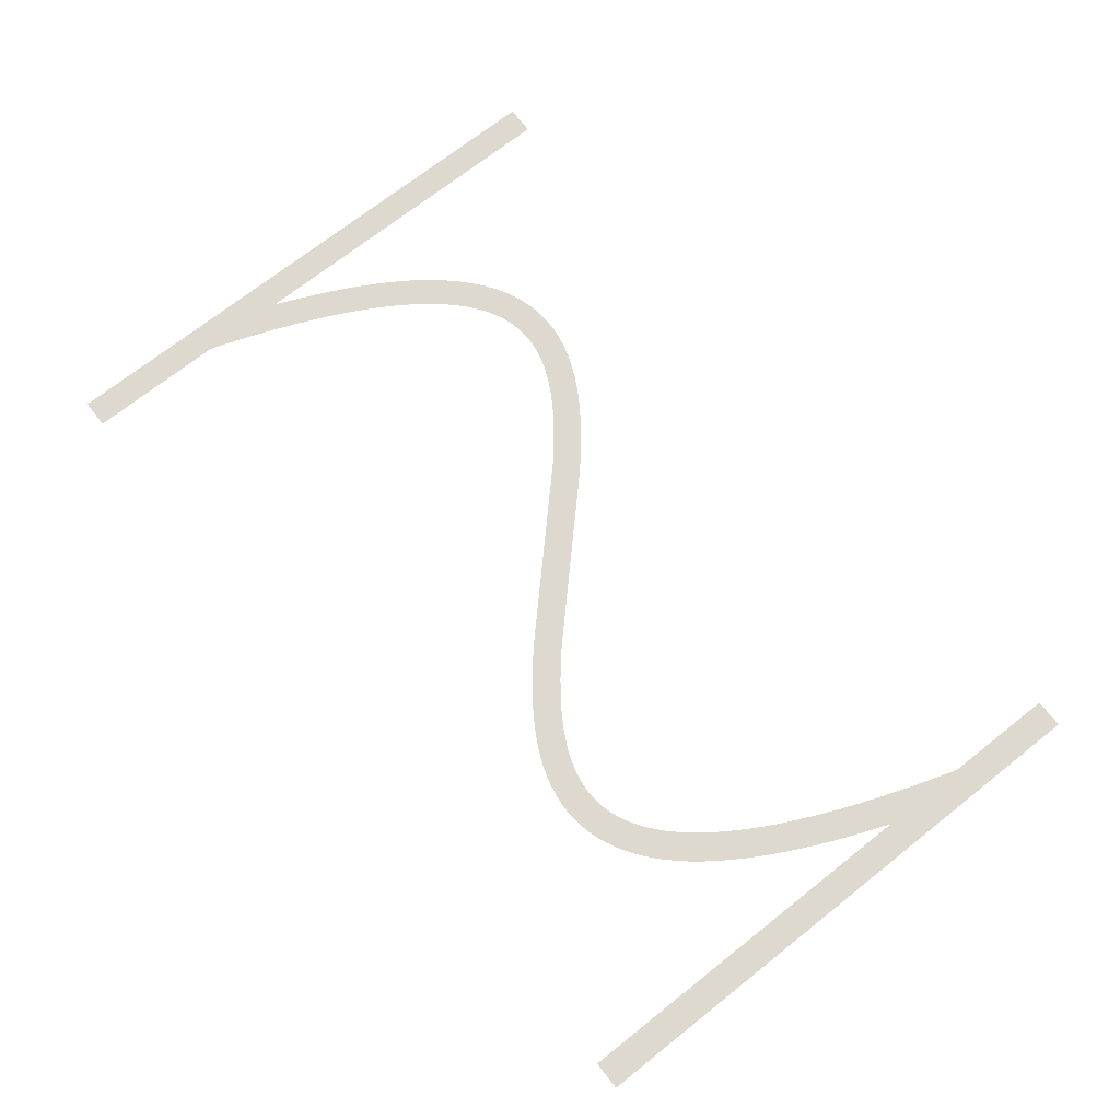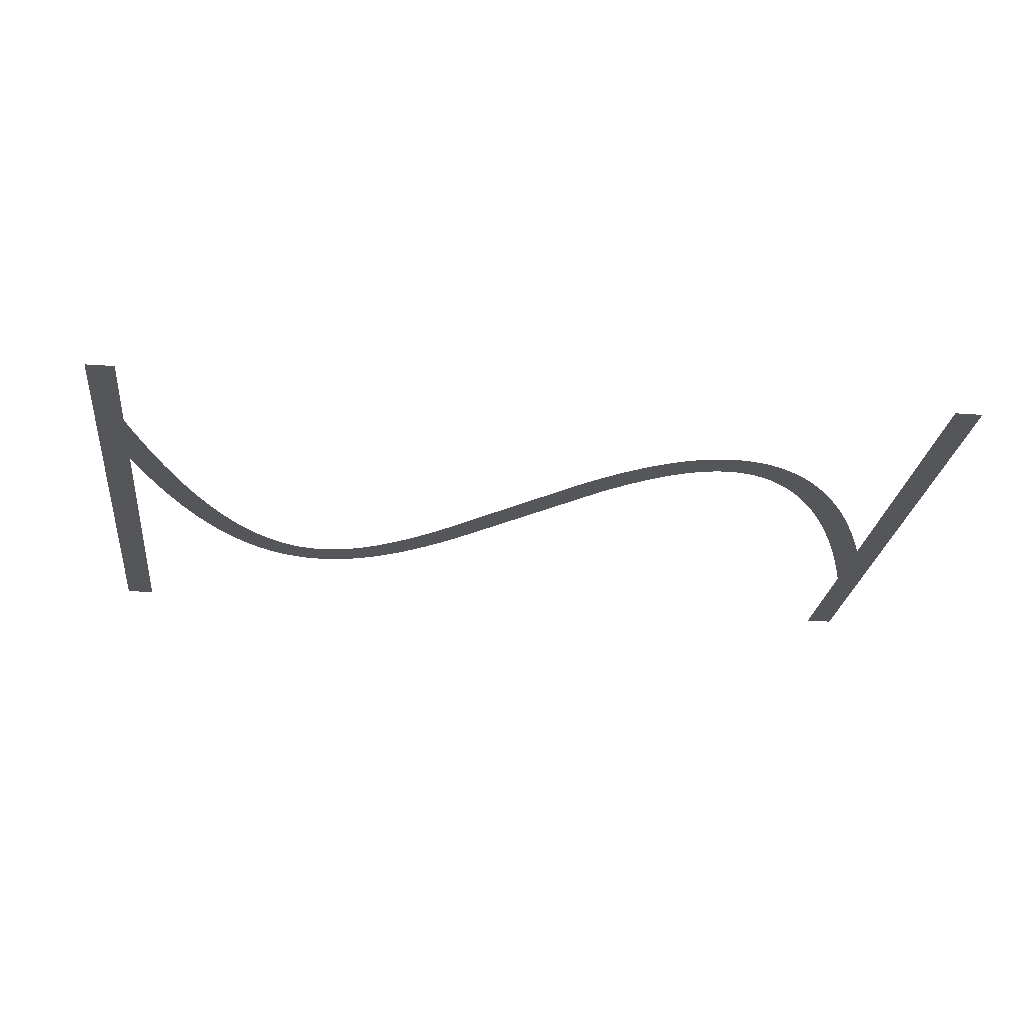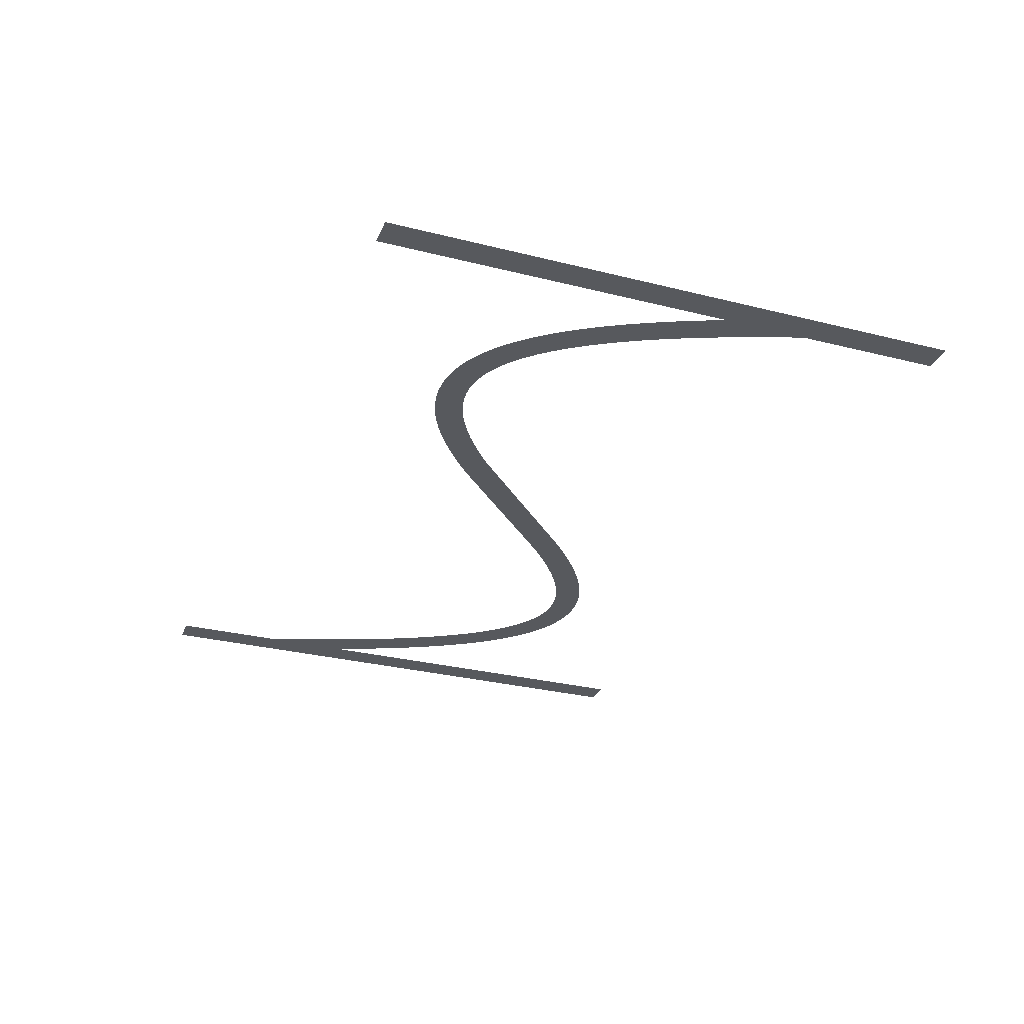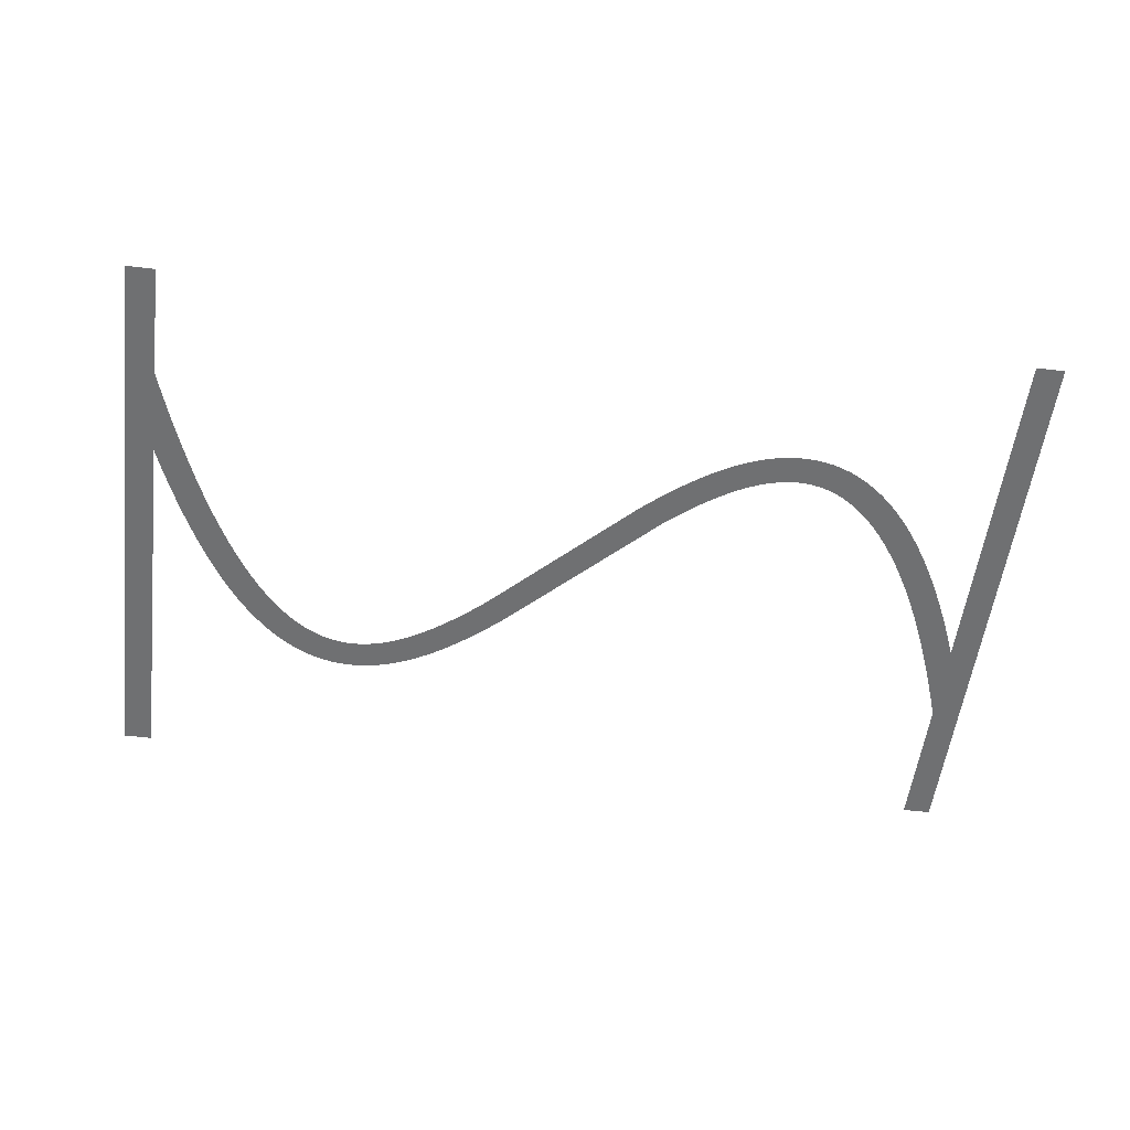
<metadata>
{"format":"obj","ext":"obj","renderer":"f3d","projection":"perspective","resolution":1024,"background":"white","views":[{"elev":71.6,"azim":51.7,"up":"+Z"},{"elev":-25.1,"azim":173.4,"up":"+Z"},{"elev":-29.5,"azim":-110.4,"up":"+Z"},{"elev":-54.8,"azim":172.8,"up":"+Z"}]}
</metadata>
<code>
v 1.47 -3.179 19.4
v 2.095 -1.734 19.4
v 2.695 -0.4331 19.4
v 3.324 0.8395 19.4
v 3.924 1.974 19.4
v 4.524 3.027 19.4
v 4.556 3.081 19.4
v 5.156 4.056 19.4
v 5.791 5.006 19.4
v 6.391 5.829 19.4
v 6.429 5.878 19.4
v 7.029 6.628 19.4
v 7.671 7.355 19.4
v 8.315 8.009 19.4
v 8.963 8.593 19.4
v 9.612 9.109 19.4
v 10.26 9.559 19.4
v 10.92 9.943 19.4
v 10.97 9.972 19.4
v 11.57 10.26 19.4
v 11.63 10.29 19.4
v 12.23 10.53 19.4
v 12.29 10.55 19.4
v 12.95 10.74 19.4
v 13.61 10.88 19.4
v 13.67 10.89 19.4
v 14.27 10.97 19.4
v 14.34 10.97 19.4
v 15 11 19.4
v 15.66 10.97 19.4
v 15.73 10.97 19.4
v 16.33 10.9 19.4
v 16.39 10.89 19.4
v 16.99 10.77 19.4
v 17.05 10.76 19.4
v 17.65 10.61 19.4
v 17.71 10.59 19.4
v 18.31 10.39 19.4
v 18.37 10.37 19.4
v 18.97 10.13 19.4
v 19.03 10.11 19.4
v 19.63 9.839 19.4
v 20.28 9.504 19.4
v 20.88 9.166 19.4
v 20.94 9.134 19.4
v 21.54 8.764 19.4
v 22.19 8.331 19.4
v 22.79 7.906 19.4
v 23.39 7.456 19.4
v 24.04 6.945 19.4
v 24.64 6.45 19.4
v 25.24 5.937 19.4
v 25.88 5.365 19.4
v 35.48 -3.907 19.4
v 36.04 -4.4 19.4
v 36.64 -4.91 19.4
v 37.24 -5.404 19.4
v 37.8 -5.85 19.4
v 38.39 -6.288 19.4
v 38.97 -6.7 19.4
v 39.54 -7.076 19.4
v 40.11 -7.427 19.4
v 40.68 -7.752 19.4
v 41.23 -8.029 19.4
v 41.79 -8.283 19.4
v 42.34 -8.498 19.4
v 42.88 -8.677 19.4
v 43.42 -8.816 19.4
v 43.95 -8.918 19.4
v 44.48 -8.979 19.4
v 45 -8.999 19.4
v 45.52 -8.979 19.4
v 46.04 -8.914 19.4
v 46.55 -8.805 19.4
v 47.07 -8.651 19.4
v 47.6 -8.443 19.4
v 48.13 -8.184 19.4
v 48.66 -7.872 19.4
v 49.2 -7.498 19.4
v 49.75 -7.06 19.4
v 50.31 -6.557 19.4
v 50.87 -5.986 19.4
v 51.43 -5.353 19.4
v 52 -4.636 19.4
v 52.58 -3.84 19.4
v 53.16 -2.984 19.4
v 53.74 -2.035 19.4
v 54.32 -1.01 19.4
v 54.91 0.09866 19.4
v 55.5 1.285 19.4
v 56.09 2.585 19.4
v 56.67 3.916 19.4
v 57.27 5.391 19.4
v 57.87 6.958 19.4
v 58.45 8.562 19.4
v 59.05 10.31 19.4
v 59.65 12.16 19.4
v 59.67 12.21 19.4
v 59.67 20 19.4
v 61.67 20 19.4
v 61.67 -20 19.4
v 59.67 -20 19.4
v 59.67 6.057 19.4
v 59.13 4.655 19.4
v 58.53 3.179 19.4
v 57.9 1.734 19.4
v 57.3 0.4331 19.4
v 56.68 -0.8395 19.4
v 56.08 -1.974 19.4
v 55.48 -3.027 19.4
v 55.44 -3.081 19.4
v 54.84 -4.056 19.4
v 54.21 -5.006 19.4
v 53.61 -5.829 19.4
v 53.57 -5.878 19.4
v 52.97 -6.628 19.4
v 52.33 -7.355 19.4
v 51.68 -8.009 19.4
v 51.04 -8.593 19.4
v 50.39 -9.109 19.4
v 49.74 -9.559 19.4
v 49.08 -9.943 19.4
v 49.03 -9.972 19.4
v 48.43 -10.26 19.4
v 48.37 -10.29 19.4
v 47.77 -10.53 19.4
v 47.71 -10.55 19.4
v 47.05 -10.74 19.4
v 46.39 -10.88 19.4
v 46.33 -10.89 19.4
v 45.73 -10.97 19.4
v 45.66 -10.97 19.4
v 45 -11 19.4
v 44.34 -10.97 19.4
v 44.27 -10.97 19.4
v 43.67 -10.9 19.4
v 43.61 -10.89 19.4
v 43.01 -10.77 19.4
v 42.95 -10.76 19.4
v 42.35 -10.61 19.4
v 42.29 -10.59 19.4
v 41.69 -10.39 19.4
v 41.63 -10.37 19.4
v 41.03 -10.13 19.4
v 40.97 -10.11 19.4
v 40.37 -9.839 19.4
v 39.72 -9.504 19.4
v 39.12 -9.166 19.4
v 39.06 -9.134 19.4
v 38.46 -8.764 19.4
v 37.81 -8.331 19.4
v 37.21 -7.906 19.4
v 36.61 -7.456 19.4
v 35.96 -6.945 19.4
v 35.36 -6.451 19.4
v 34.12 -5.365 19.4
v 23.96 4.4 19.4
v 23.36 4.909 19.4
v 22.76 5.404 19.4
v 22.2 5.85 19.4
v 21.61 6.288 19.4
v 21.03 6.7 19.4
v 20.46 7.076 19.4
v 19.89 7.427 19.4
v 19.32 7.752 19.4
v 18.77 8.029 19.4
v 18.21 8.283 19.4
v 17.66 8.498 19.4
v 17.12 8.677 19.4
v 16.58 8.816 19.4
v 16.05 8.918 19.4
v 15.52 8.979 19.4
v 15 8.999 19.4
v 14.48 8.979 19.4
v 13.96 8.914 19.4
v 13.45 8.805 19.4
v 12.93 8.651 19.4
v 12.4 8.443 19.4
v 11.87 8.184 19.4
v 11.34 7.872 19.4
v 10.8 7.498 19.4
v 10.25 7.06 19.4
v 9.691 6.557 19.4
v 9.129 5.986 19.4
v 8.57 5.353 19.4
v 7.997 4.636 19.4
v 7.416 3.84 19.4
v 6.844 2.984 19.4
v 6.26 2.035 19.4
v 5.676 1.01 19.4
v 5.09 -0.09868 19.4
v 4.505 -1.285 19.4
v 3.905 -2.585 19.4
v 3.33 -3.915 19.4
v 2.73 -5.391 19.4
v 2.13 -6.958 19.4
v 1.549 -8.562 19.4
v 1 -10.17 19.4
v 1 -20 19.4
v -1 -20 19.4
v -1 20 19.4
v 1 20 19.4
v 1 -4.336 19.4
f 169 168 38
f 27 26 175
f 176 25 24
f 32 31 171
f 171 31 172
f 34 33 170
f 172 30 173
f 169 38 37
f 36 170 169
f 34 170 35
f 174 173 28
f 39 167 40
f 40 167 41
f 42 41 166
f 43 42 166
f 175 25 176
f 166 165 43
f 43 165 44
f 176 24 23
f 45 44 164
f 163 45 164
f 45 163 46
f 46 163 162
f 47 46 162
f 19 178 20
f 162 161 47
f 19 179 178
f 48 47 161
f 49 48 161
f 161 160 49
f 16 181 180
f 50 49 160
f 16 15 181
f 160 159 50
f 182 15 14
f 158 50 159
f 13 183 14
f 50 158 51
f 13 184 183
f 52 51 158
f 158 157 52
f 186 185 11
f 53 52 157
f 10 186 11
f 186 9 187
f 188 187 8
f 7 6 189
f 56 55 155
f 60 59 151
f 61 150 149
f 62 148 63
f 147 146 64
f 145 144 65
f 143 142 66
f 141 140 67
f 67 140 68
f 68 139 138
f 69 137 136
f 70 135 134
f 71 133 132
f 72 131 73
f 73 130 129
f 74 129 128
f 75 127 126
f 71 134 133
f 125 76 126
f 125 124 76
f 76 123 77
f 77 122 78
f 78 121 120
f 79 78 120
f 80 79 119
f 81 80 118
f 82 117 83
f 83 116 115
f 84 115 114
f 85 113 112
f 86 112 111
f 87 111 110
f 107 90 89
f 106 90 107
f 105 92 91
f 105 93 92
f 105 104 93
f 93 104 103
f 94 93 103
f 95 94 103
f 96 95 103
f 97 103 98
f 97 96 103
f 99 98 100
f 100 103 101
f 70 69 135
f 194 203 195
f 98 103 100
f 105 91 106
f 91 90 106
f 107 89 108
f 108 88 109
f 88 87 110
f 101 103 102
f 108 89 88
f 109 88 110
f 87 86 111
f 86 85 112
f 85 84 113
f 113 84 114
f 84 83 115
f 83 117 116
f 82 81 117
f 117 81 118
f 118 80 119
f 119 79 120
f 78 122 121
f 77 123 122
f 76 124 123
f 126 76 75
f 127 75 74
f 128 127 74
f 129 74 73
f 130 73 131
f 131 72 132
f 132 72 71
f 71 70 134
f 69 136 135
f 68 137 69
f 68 138 137
f 140 139 68
f 141 67 142
f 142 67 66
f 143 66 65
f 144 143 65
f 145 65 64
f 146 145 64
f 147 64 63
f 148 147 63
f 149 148 62
f 61 149 62
f 60 150 61
f 60 151 150
f 59 152 151
f 59 153 152
f 59 58 153
f 153 58 154
f 154 58 57
f 56 154 57
f 56 155 154
f 55 156 155
f 55 54 156
f 3 191 4
f 156 54 53
f 4 190 5
f 157 156 53
f 164 44 165
f 166 41 167
f 8 187 9
f 167 39 168
f 168 39 38
f 169 37 36
f 36 35 170
f 170 33 171
f 171 33 32
f 172 31 30
f 173 30 29
f 28 173 29
f 27 175 174
f 27 174 28
f 26 25 175
f 177 176 23
f 22 177 23
f 22 21 178
f 22 178 177
f 178 21 20
f 19 18 179
f 180 18 17
f 179 18 180
f 16 180 17
f 181 15 182
f 183 182 14
f 13 185 184
f 185 12 11
f 13 12 185
f 10 9 186
f 188 8 7
f 189 188 7
f 190 189 6
f 5 190 6
f 4 191 190
f 3 192 191
f 3 2 192
f 192 2 193
f 193 2 1
f 194 193 1
f 203 194 1
f 195 203 196
f 196 203 197
f 197 203 198
f 198 203 200
f 199 198 200
f 200 203 201
f 201 203 202

</code>
